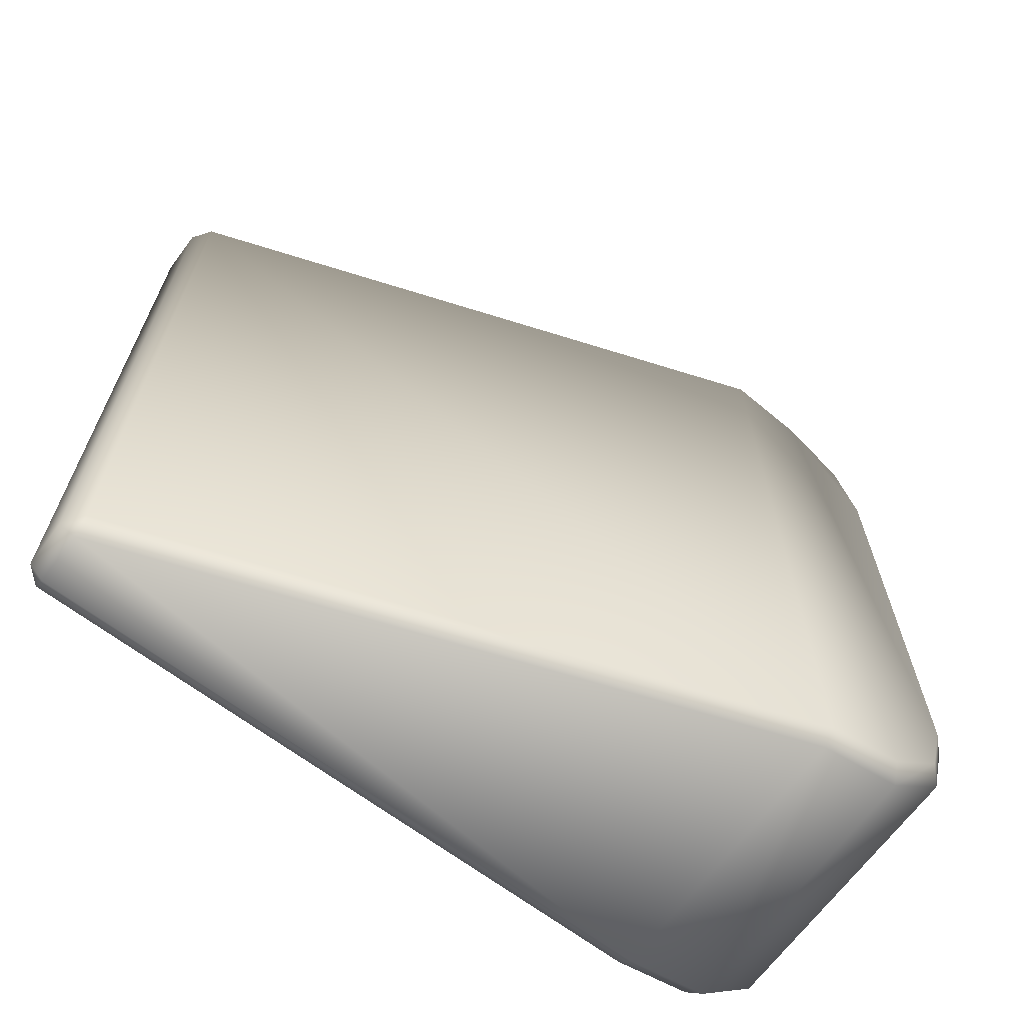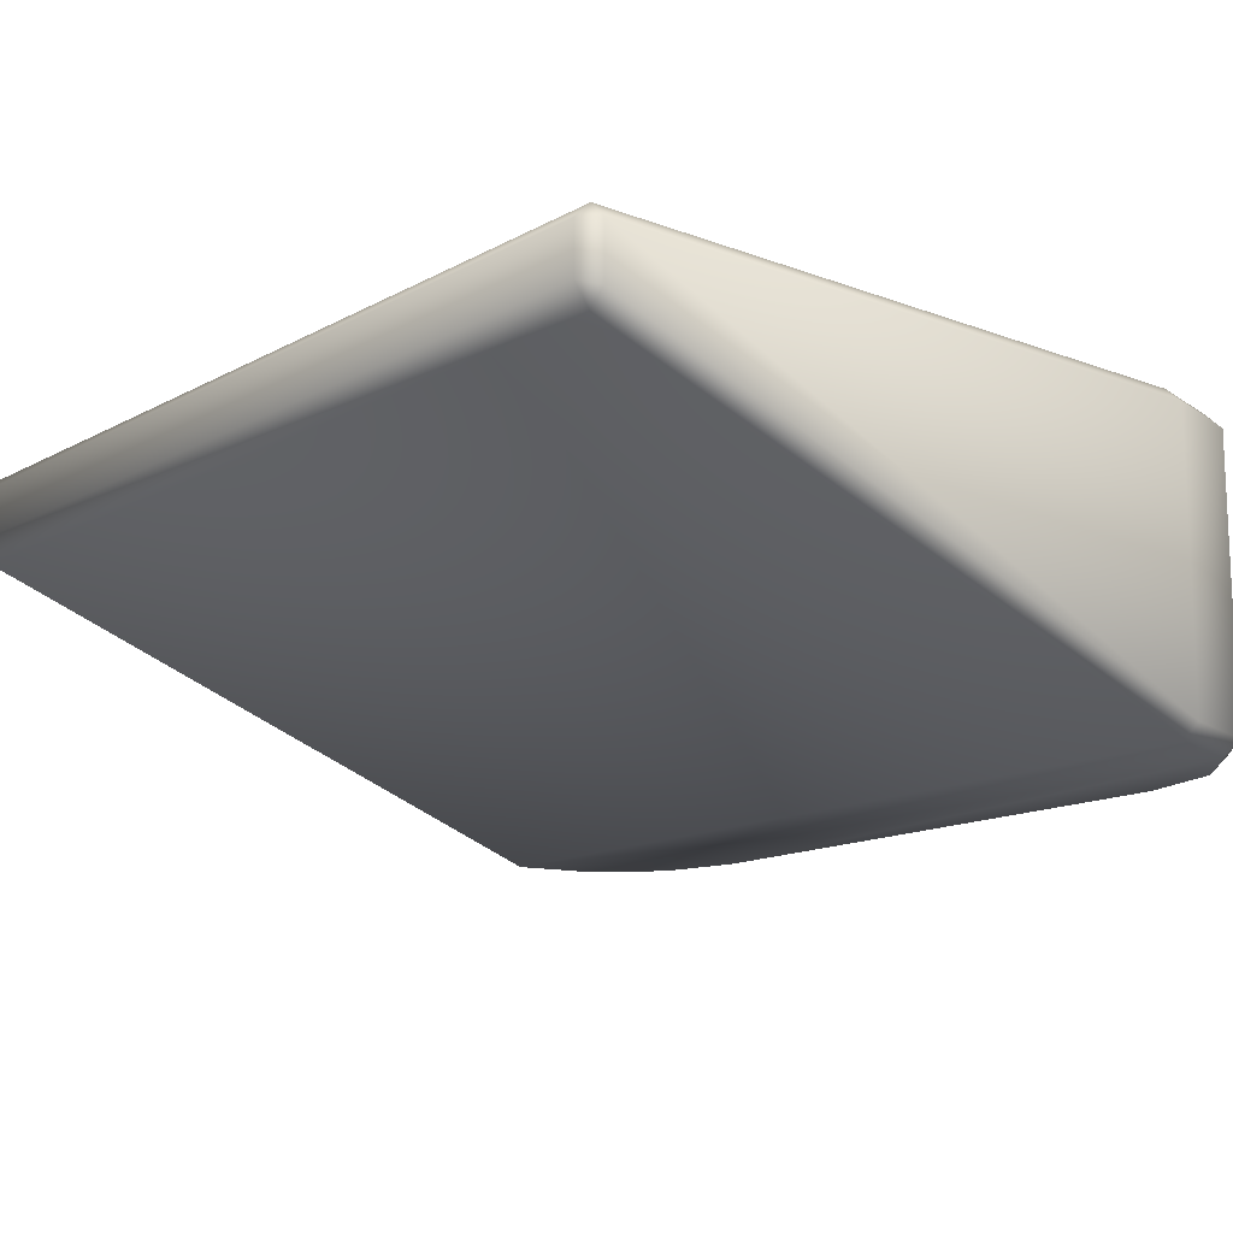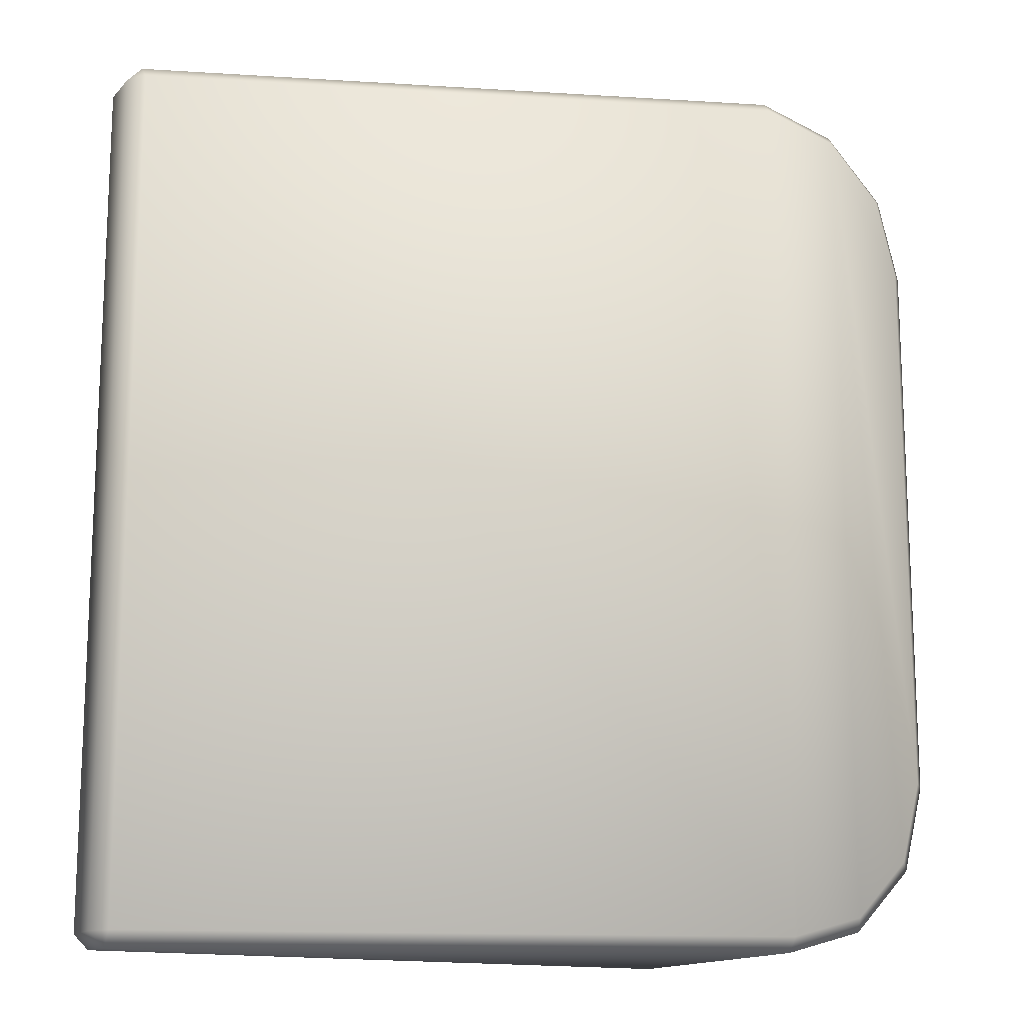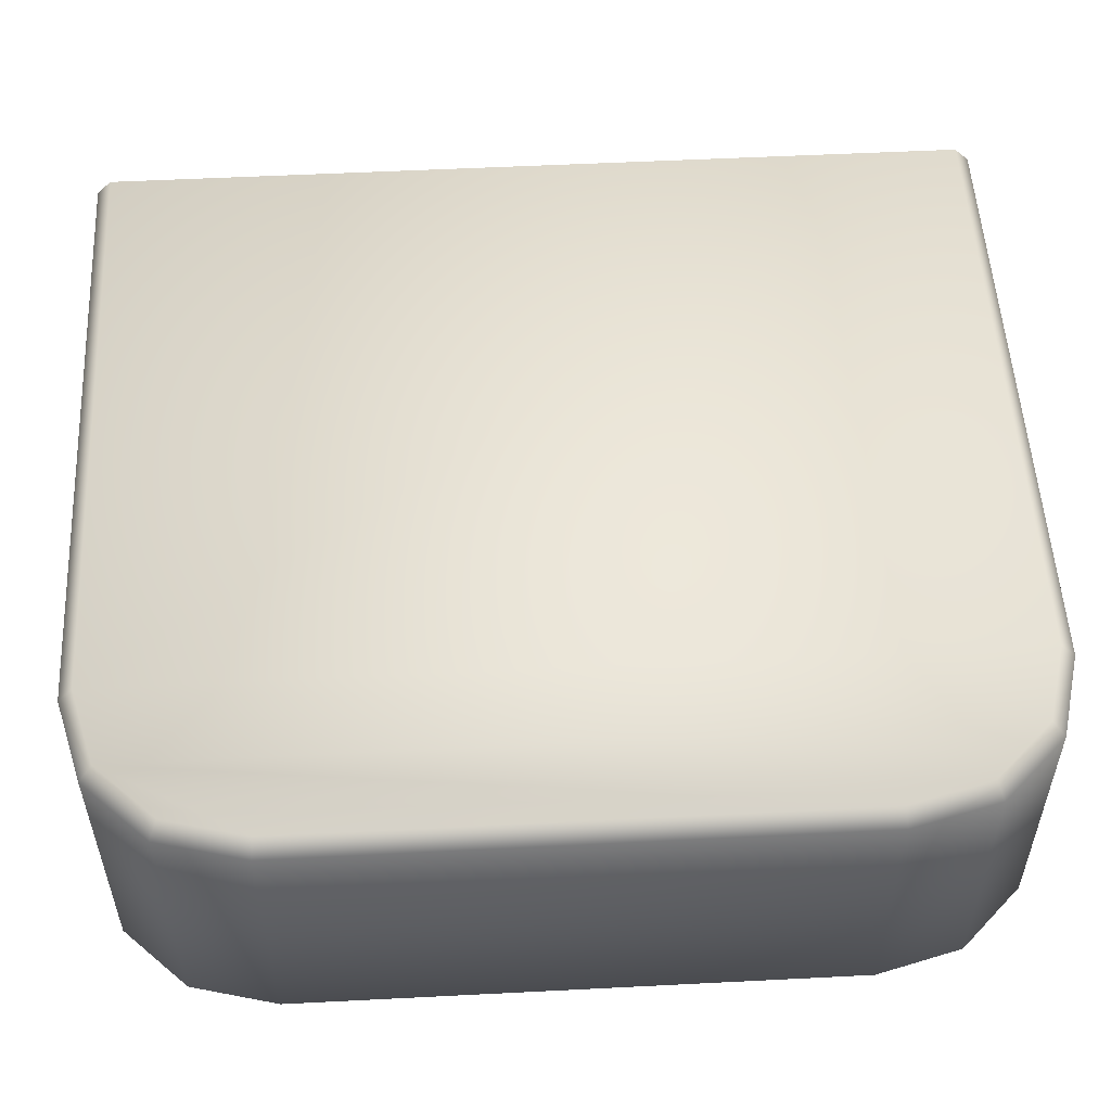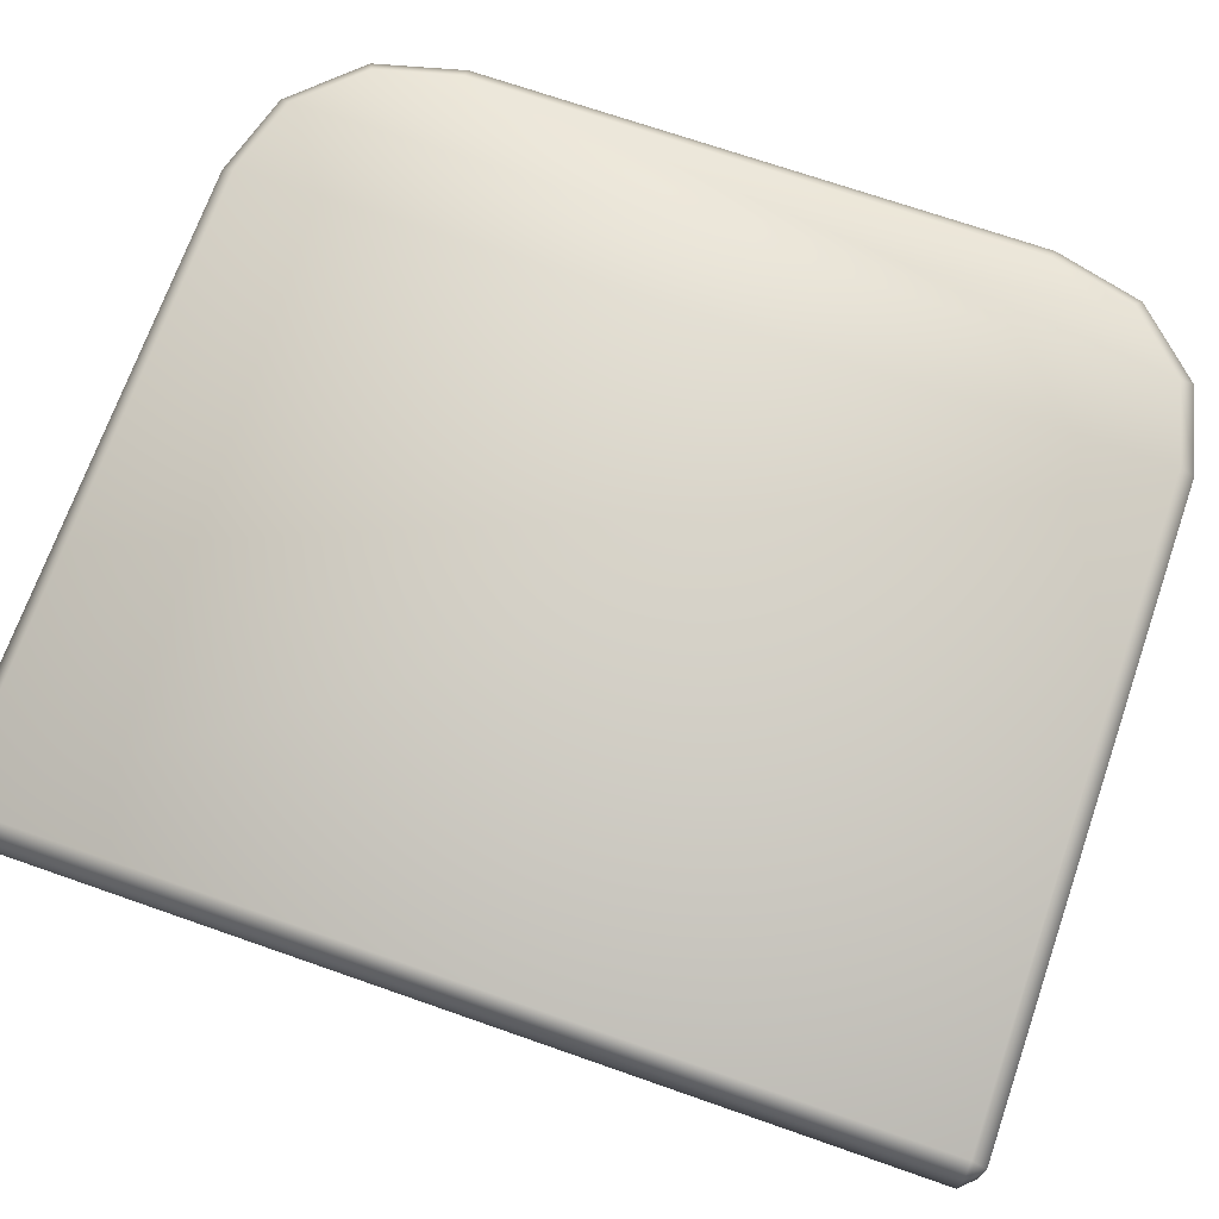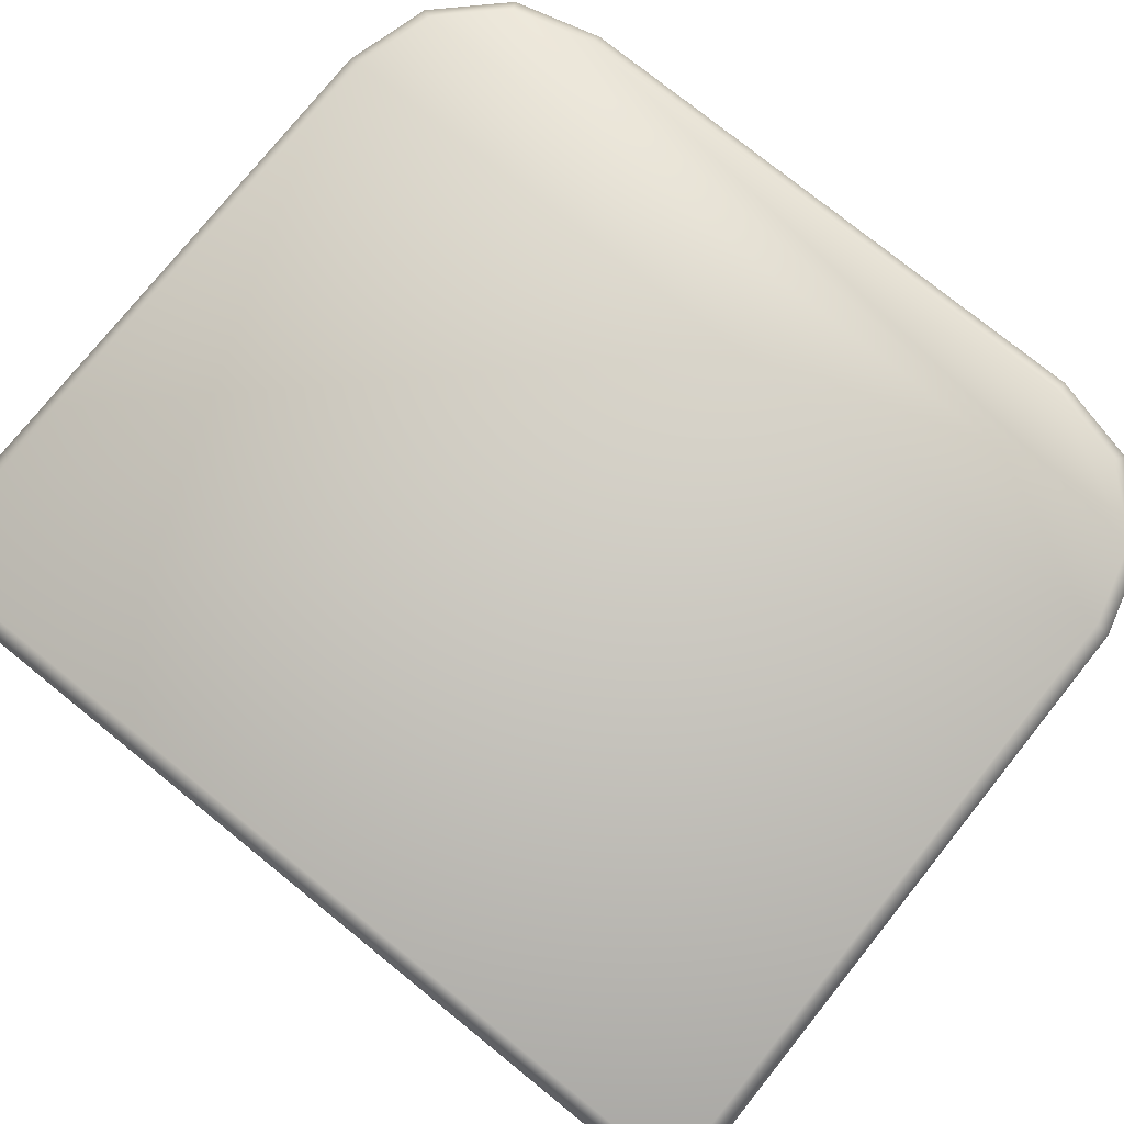
<metadata>
{"format":"obj","ext":"obj","renderer":"f3d","projection":"perspective","resolution":1024,"background":"white","views":[{"elev":-67.5,"azim":-36.8,"up":"+Z"},{"elev":-14.0,"azim":-40.0,"up":"+Y"},{"elev":-14.7,"azim":-27.1,"up":"+Z"},{"elev":53.6,"azim":86.9,"up":"+Y"},{"elev":70.3,"azim":-70.7,"up":"+Y"},{"elev":77.2,"azim":-51.2,"up":"+Y"}]}
</metadata>
<code>
g Right_Something
v 0.009742 -0.00098 -0.02424
v 0.005624 -0.00098 -0.02846
v 0.005624 -0.019 -0.02846
v 0.009742 -0.019 -0.02424
v 0.01125 -0.00098 -0.01849
v 0.008859 -0.02 -0.02374
v 0.005107 -0.02 -0.02758
v 0.01125 -0.019 -0.01849
v 0.01125 -0.00098 0.01849
v 0.01027 -0.02 -0.01836
v 0.008859 -0.02 -0.02374
v 0.01125 -0.019 0.01849
v 0.01027 -0.02 0.01836
v 0.01027 -0.02 -0.01836
v 0.009742 -0.019 0.02424
v 0.009742 -0.00098 0.02424
v 0.01027 0 0.01836
v 0.008859 0 0.02374
v 0.005624 -0.019 0.02846
v 0.005624 -0.00098 0.02846
v 0.008859 0 0.02374
v 0.005109 0 0.02758
v 0.01027 0 0.01836
v 0.008859 0 0.02374
v 0.005109 0 0.02758
v 0.01027 0 -0.01836
v 0.01125 -0.00098 0.01849
v 0.01125 -0.00098 -0.01849
v 0.008859 0 -0.02374
v 0.009742 -0.00098 -0.02424
v 0.005109 0 -0.02758
v 0.005624 -0.00098 -0.02846
v -0.000132 0 0.02902
v -0.000132 0 -0.02902
v 0 -0.00098 -0.03
v -0.04152 0 -0.02902
v -0.04152 -0.00098 -0.03
v -0.0425 -0.00098 -0.02902
v -0.04152 0 0.02902
v -0.0425 -0.00098 0.02902
v -0.04152 -0.00098 0.03
v 0 -0.00098 0.03
v -0.0425 -0.00098 -0.02902
v -0.0425 -0.00098 0.02902
v -0.0425 -0.00402 0.02902
v -0.0425 -0.00402 -0.02902
v 0.005624 -0.00098 0.02846
v 0.005624 -0.019 0.02846
v 6.4e-05 -0.019 0.02998
v 0 -0.00098 0.03
v 0.005109 0 0.02758
v -0.000132 0 0.02902
v -0.04152 -0.00098 0.03
v -0.04152 -0.004322 0.03
v -0.0425 -0.00098 0.02902
v -0.0425 -0.00402 0.02902
v -0.04158 -0.005326 0.02902
v -4.7e-05 -0.01998 0.02902
v -0.04158 -0.005326 -0.029
v -0.04152 -0.004309 -0.03
v -0.0425 -0.00402 -0.02902
v -0.0425 -0.00402 0.02902
v -0.04158 -0.005326 0.02902
v -0.04152 -0.004322 0.03
v -4.7e-05 -0.01998 -0.029
v -4.7e-05 -0.01998 0.02902
v 0.005109 -0.02 0.02758
v 0.005107 -0.02 -0.02758
v 0.008859 -0.02 -0.02374
v 0.01027 -0.02 -0.01836
v 0.01027 -0.02 0.01836
v 0.005624 -0.019 0.02846
v 6.4e-05 -0.019 0.02998
v 0.009742 -0.019 0.02424
v 0.008859 -0.02 0.02374
v 0.01125 -0.019 0.01849
v 0.0001 -0.019 -0.02997
v -4.7e-05 -0.01998 -0.029
v 0.005107 -0.02 -0.02758
v 0.005624 -0.019 -0.02846
v 0.005624 -0.00098 -0.02846
v 0 -0.00098 -0.03
v -0.04152 -0.004309 -0.03
v -4.7e-05 -0.01998 -0.029
v -0.04158 -0.005326 -0.029
v -0.04152 -0.00098 -0.03
v -0.0425 -0.00402 -0.02902
v -0.0425 -0.00098 -0.02902
g Right_Something_0
f 3 2 1
f 4 3 1
f 4 1 5
f 4 6 3
f 6 7 3
f 8 4 5
f 8 5 9
f 8 10 4
f 10 11 4
f 12 8 9
f 12 13 8
f 13 14 8
f 15 12 9
f 16 15 9
f 9 17 16
f 17 18 16
f 19 15 16
f 20 19 16
f 16 21 20
f 21 22 20
f 25 24 23
f 25 23 26
f 23 27 26
f 27 28 26
f 26 28 29
f 25 26 29
f 28 30 29
f 29 31 25
f 29 30 31
f 30 32 31
f 25 31 33
f 31 32 34
f 31 34 33
f 32 35 34
f 34 35 36
f 34 36 33
f 35 37 36
f 37 38 36
f 36 38 39
f 36 39 33
f 38 40 39
f 40 41 39
f 39 41 33
f 41 42 33
f 45 44 43
f 46 45 43
f 49 48 47
f 50 49 47
f 47 51 50
f 51 52 50
f 49 50 53
f 54 49 53
f 53 55 54
f 55 56 54
f 54 57 49
f 57 58 49
f 61 60 59
f 62 61 59
f 63 62 59
f 64 62 63
f 59 65 63
f 65 66 63
f 66 65 67
f 65 68 67
f 67 68 69
f 69 70 67
f 70 71 67
f 67 72 66
f 72 73 66
f 74 72 67
f 71 75 67
f 75 74 67
f 71 76 75
f 76 74 75
f 79 78 77
f 80 79 77
f 80 77 81
f 77 82 81
f 77 83 82
f 77 84 83
f 84 85 83
f 83 86 82
f 83 87 86
f 87 88 86

</code>
